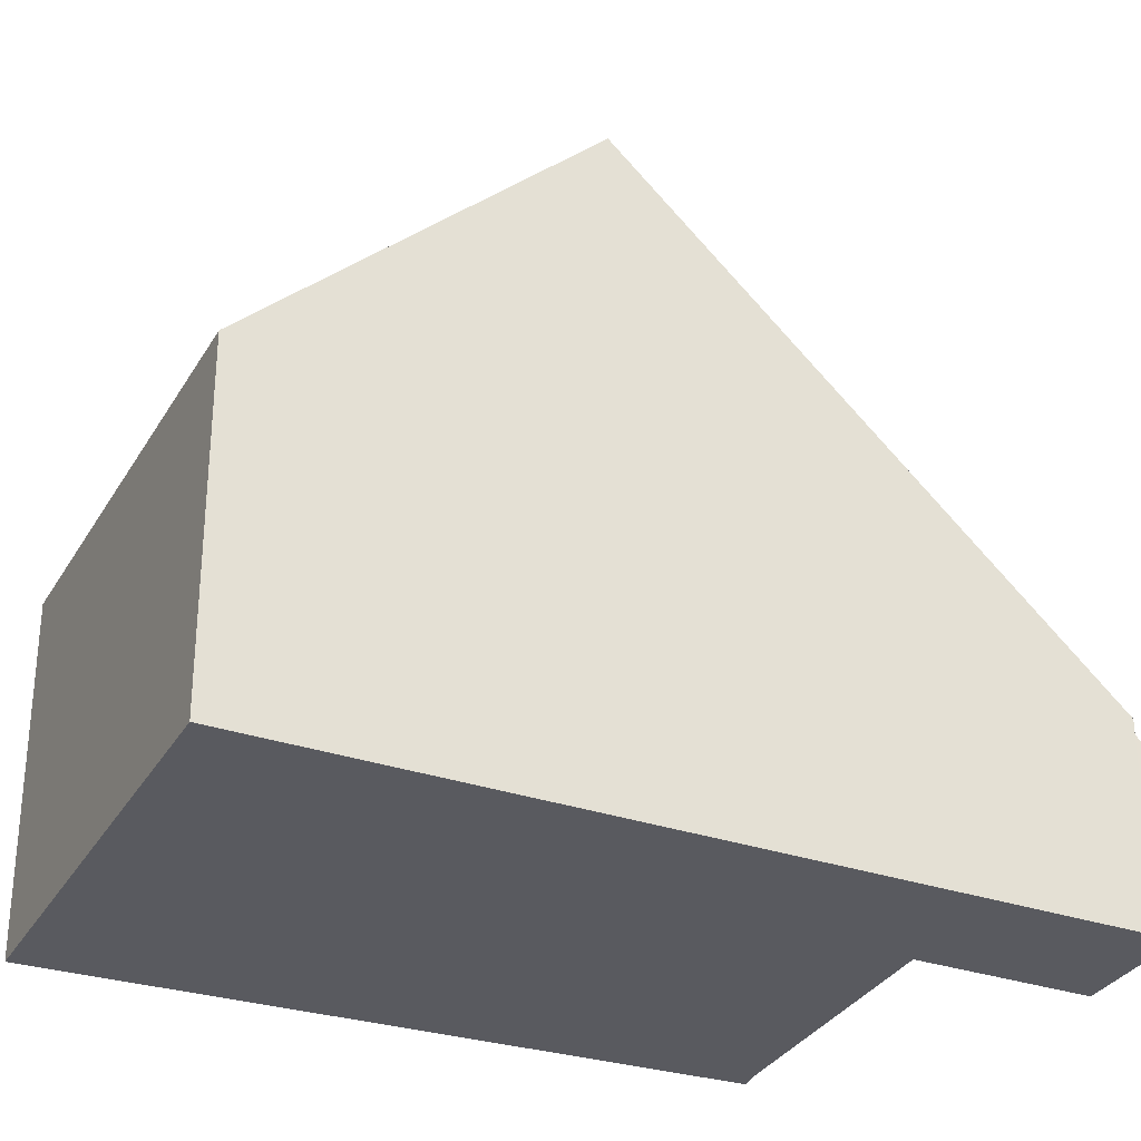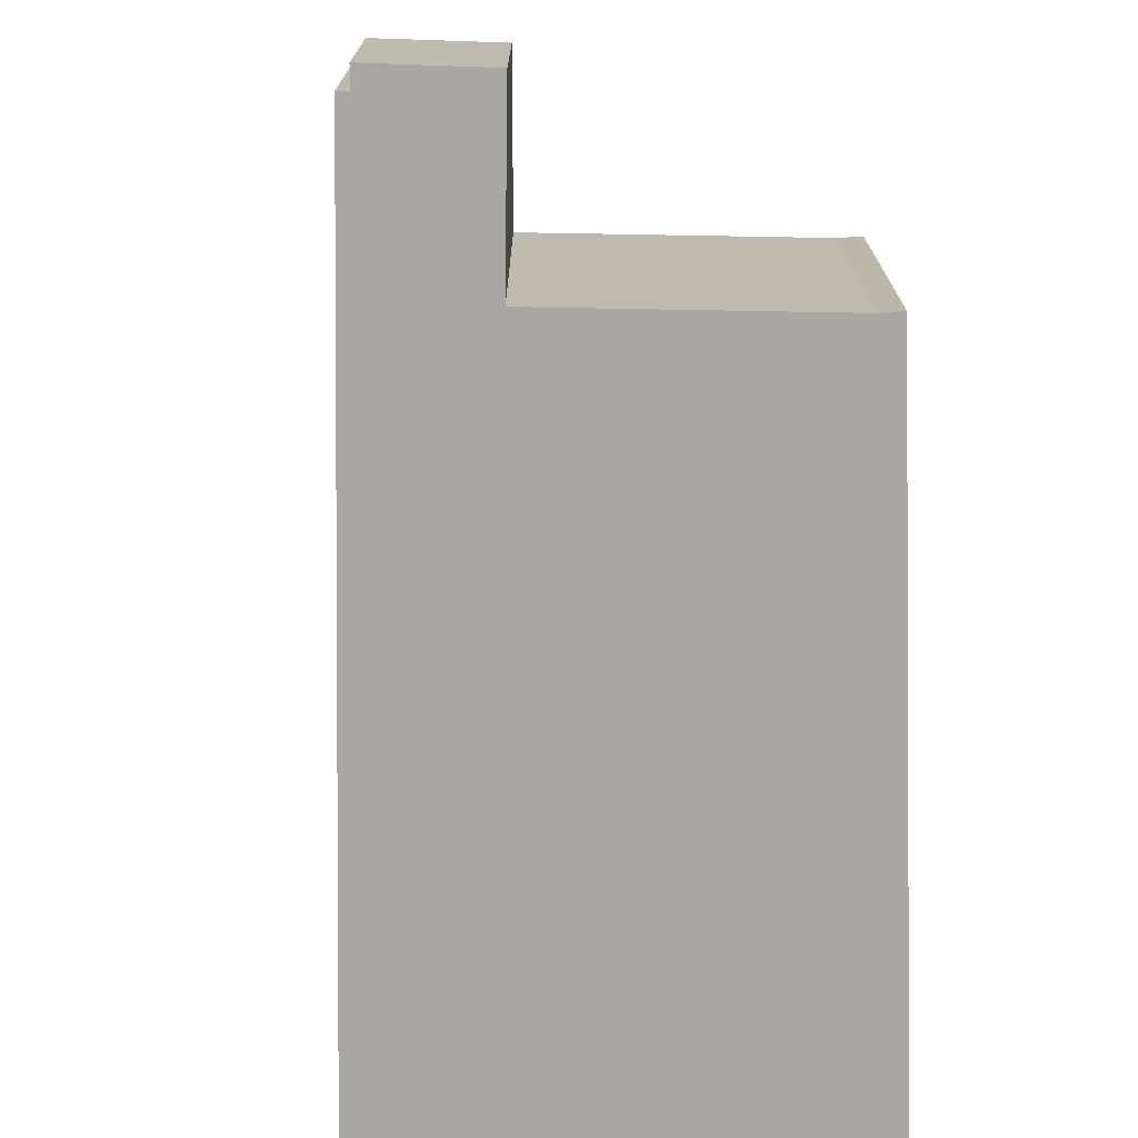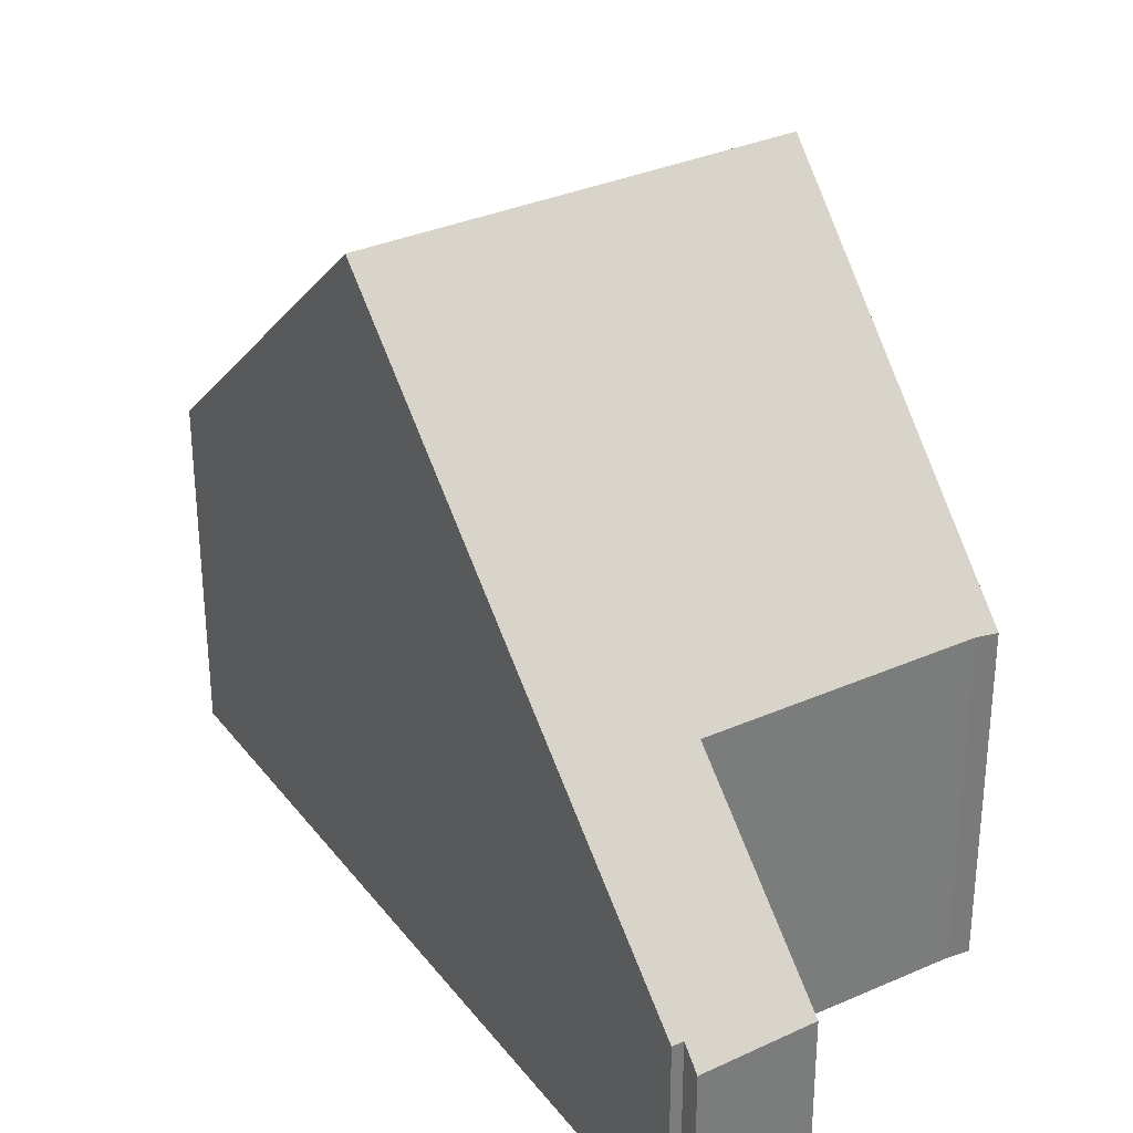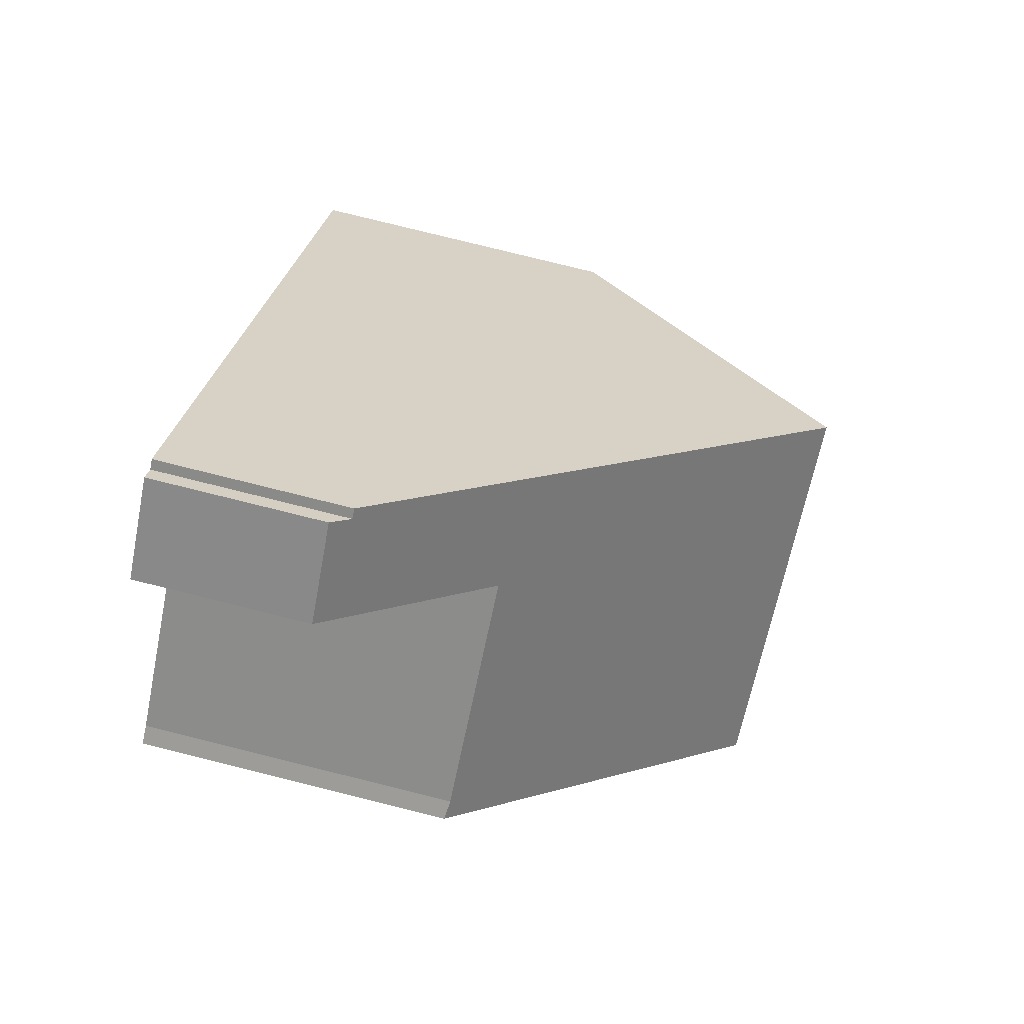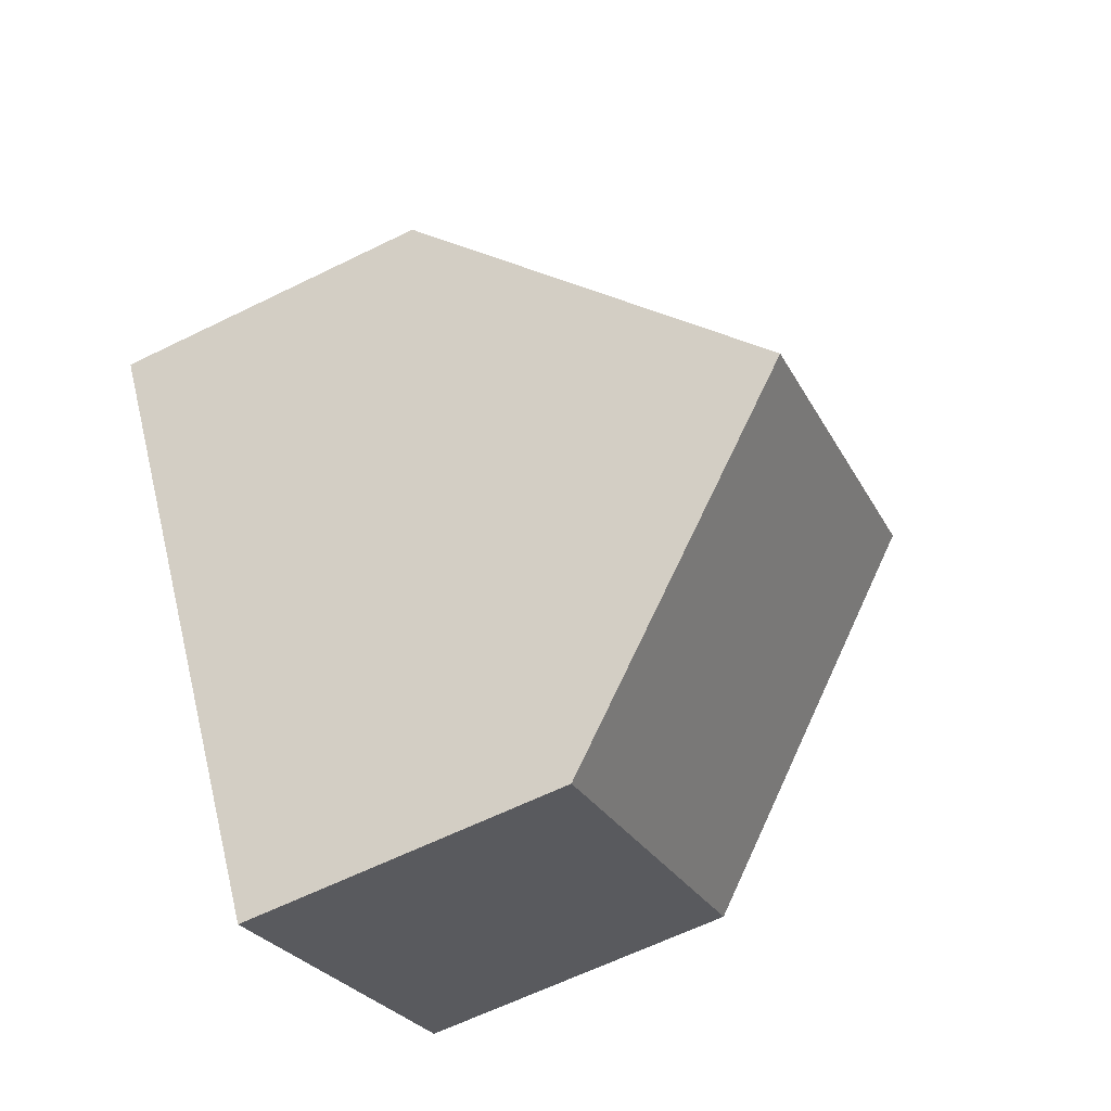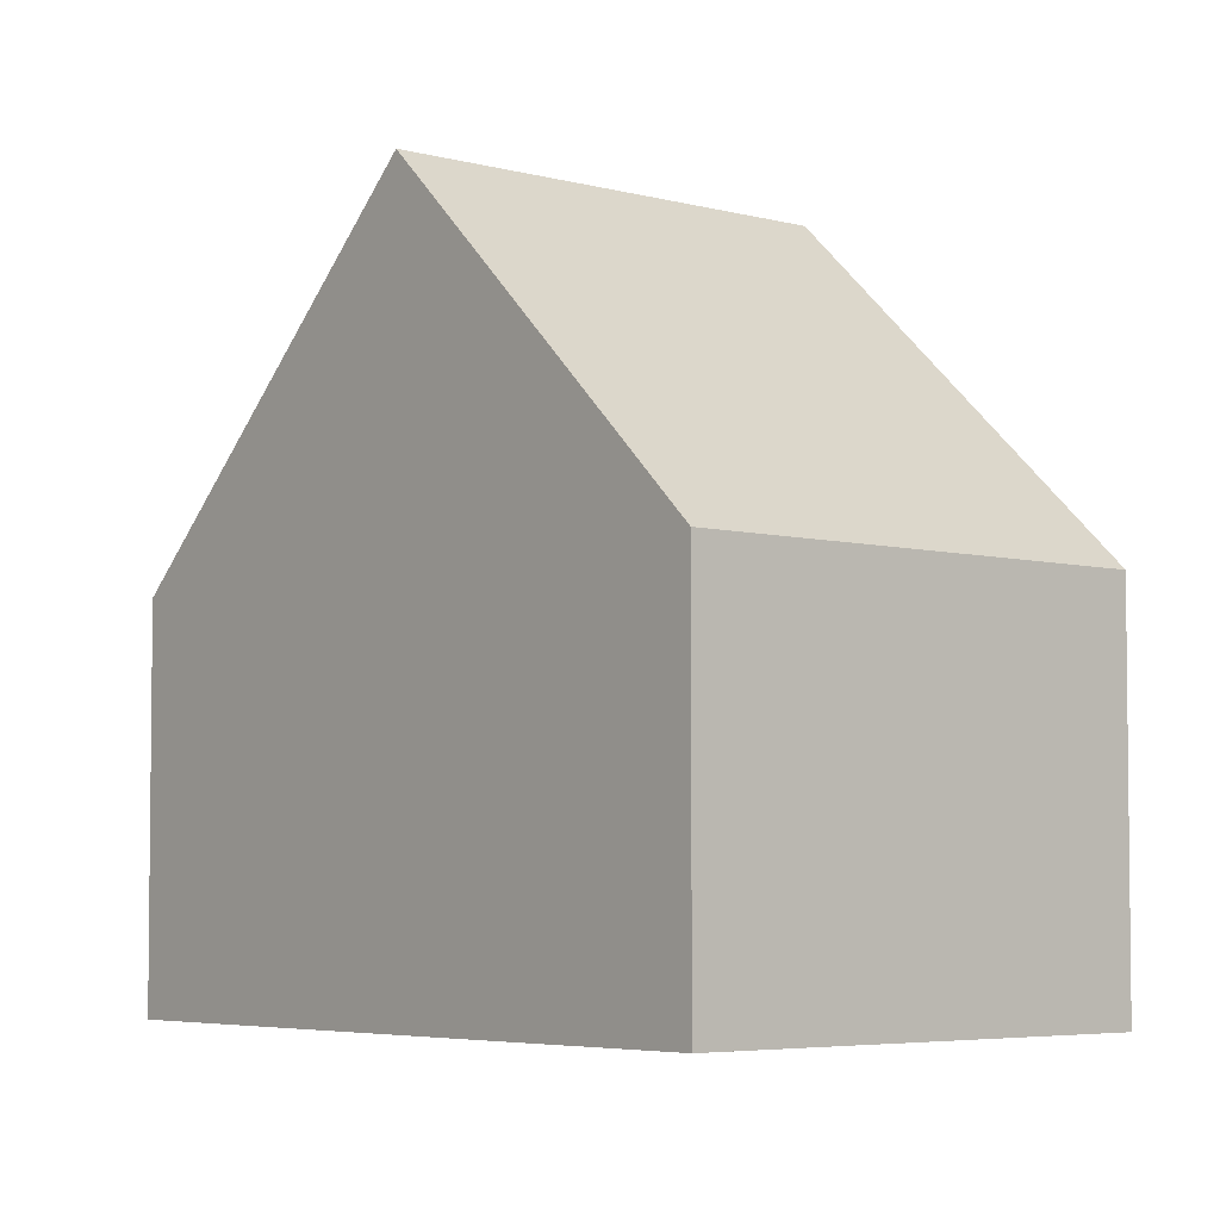
<metadata>
{"format":"obj","ext":"obj","renderer":"f3d","projection":"perspective","resolution":1024,"background":"white","views":[{"elev":-31.9,"azim":-80.1,"up":"+Y"},{"elev":-74.7,"azim":34.5,"up":"+Y"},{"elev":33.2,"azim":4.2,"up":"+Y"},{"elev":79.8,"azim":103.9,"up":"+Z"},{"elev":-63.3,"azim":116.4,"up":"+Z"},{"elev":-4.7,"azim":173.4,"up":"+Y"}]}
</metadata>
<code>
v  5.786 4.977 8.133
v  7.184 2.957 9.809
v  2.864 9.656 4.026
v  7.049 2.955 9.908
v  10.75 5.036 4.509
v  8.062 9.656 0.314
v  10.47 5.067 4.669
v  7.214 5.069 6.992
v  7.271 4.977 7.073
v  8.688 2.702 9.072
v  7.351 2.677 10.06
v  7.802 9.211 -0.09
v  5.566 5.371 -3.577
v  5.391 5.07 -3.85
v  5.219 5.07 -3.727
v  0.193 5.379 0.271
v  0 5.07 3.104e-16
v  8.688 -5.555e-16 9.072
v  7.351 -6.161e-16 10.06
v  7.214 -4.281e-16 6.992
v  10.47 -2.859e-16 4.669
v  10.75 -2.761e-16 4.509
v  7.184 -6.006e-16 9.809
v  7.049 -6.067e-16 9.908
v  7.271 -4.331e-16 7.073
v  8.062 -1.923e-17 0.314
v  7.802 5.511e-18 -0.09
v  5.391 2.357e-16 -3.85
v  5.566 2.19e-16 -3.577
v  0 0 0
v  5.219 2.282e-16 -3.727
v  0.193 -1.659e-17 0.271
v  2.864 -2.465e-16 4.026
v  5.786 -4.98e-16 8.133
g defaultobject
f 1 2 3
f 2 1 4
f 3 5 6
f 5 3 7
f 7 3 8
f 8 3 9
f 9 3 10
f 10 3 2
f 10 2 11
f 12 3 6
f 3 12 13
f 3 13 14
f 3 14 15
f 3 15 16
f 16 15 17
f 11 18 10
f 18 11 19
f 20 7 8
f 7 20 21
f 21 5 7
f 5 21 22
f 4 23 2
f 23 4 24
f 9 20 8
f 20 9 10
f 20 10 18
f 20 18 25
f 22 6 5
f 6 22 12
f 12 22 13
f 13 22 26
f 13 26 14
f 14 26 27
f 14 27 28
f 28 27 29
f 28 15 14
f 15 28 17
f 17 28 30
f 30 28 31
f 30 16 17
f 16 30 3
f 3 30 1
f 1 30 32
f 1 32 33
f 1 33 4
f 4 33 34
f 4 34 24
f 23 11 2
f 11 23 19
f 19 23 18
f 29 31 28
f 31 29 30
f 30 29 27
f 30 27 32
f 32 27 33
f 33 27 26
f 33 26 22
f 33 22 21
f 33 21 20
f 33 20 34
f 34 20 25
f 34 25 18
f 34 18 23
f 34 23 24

</code>
